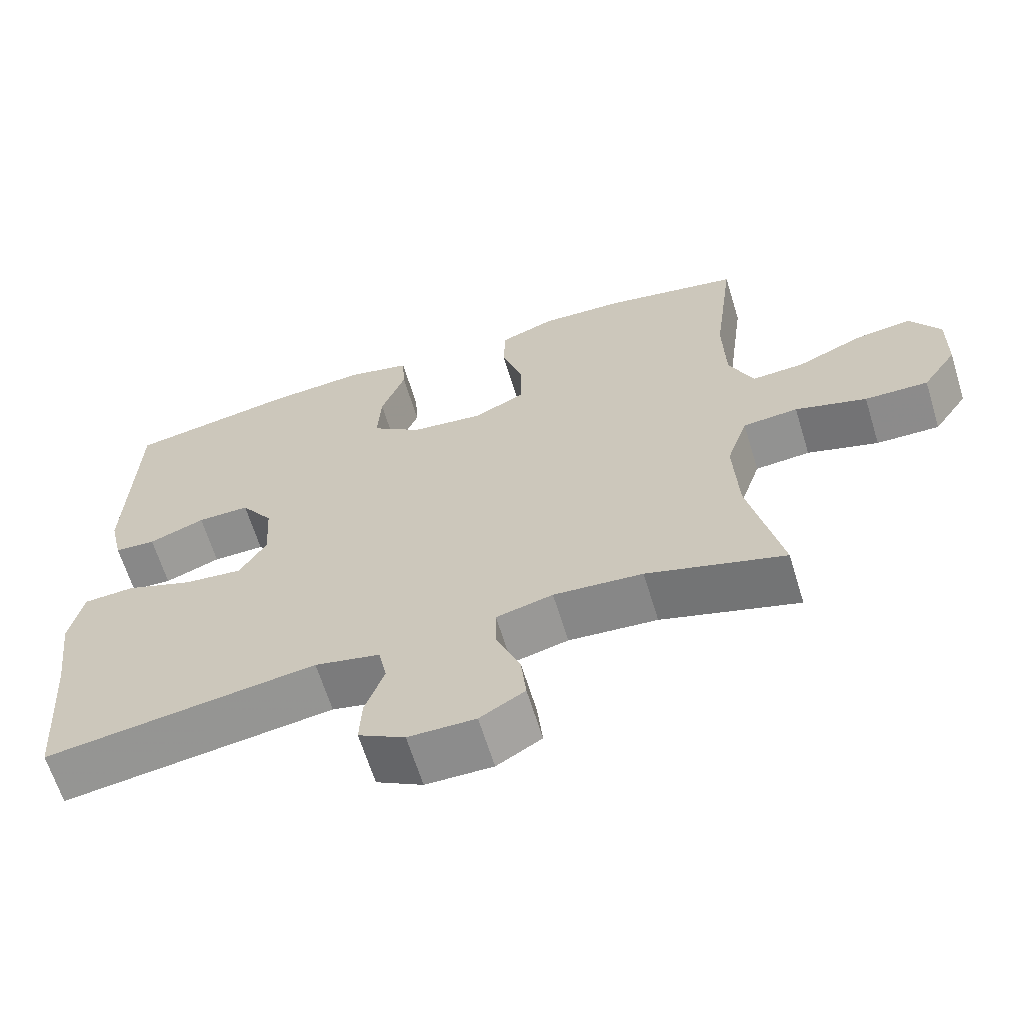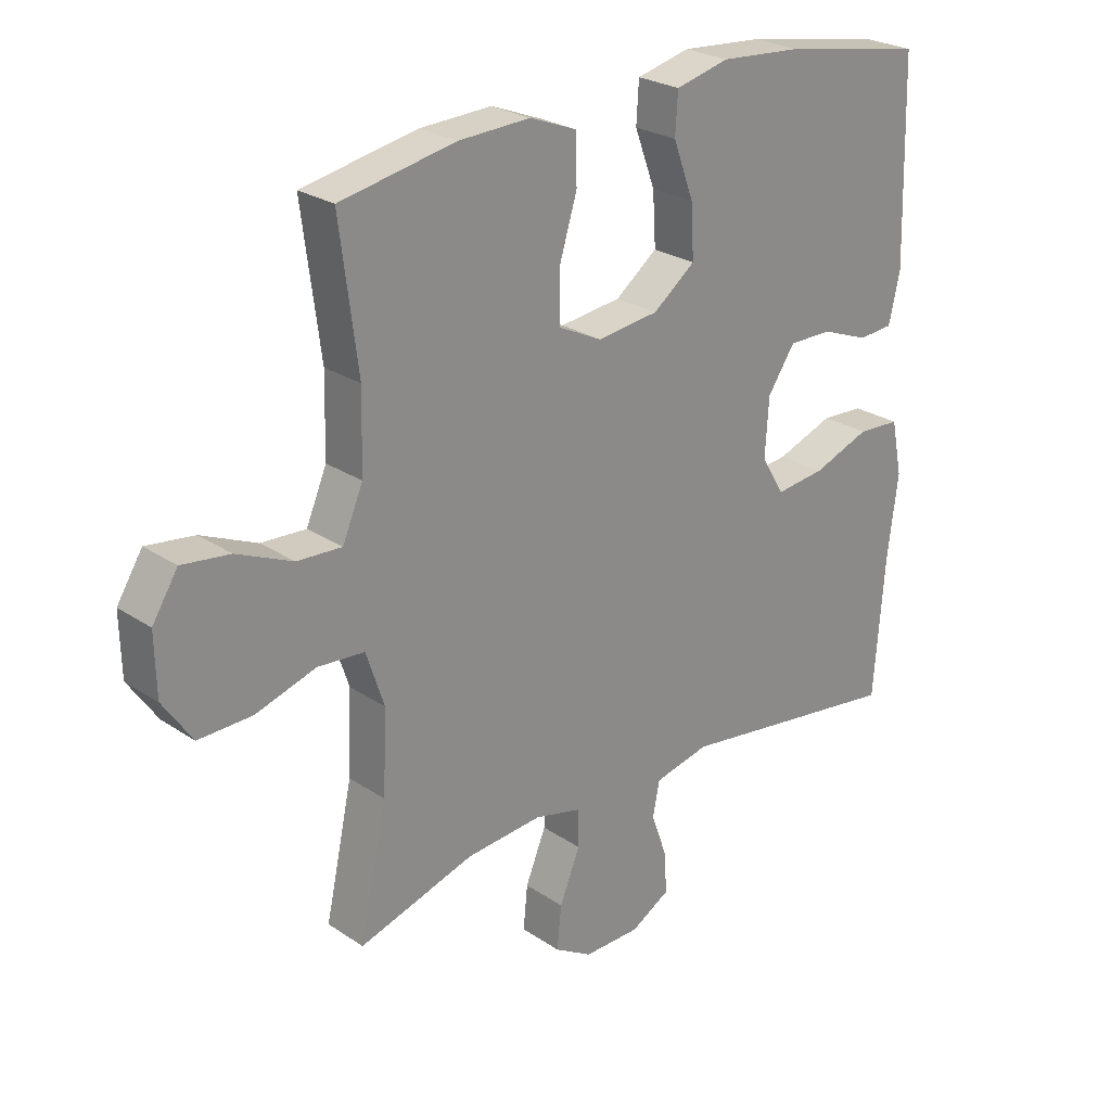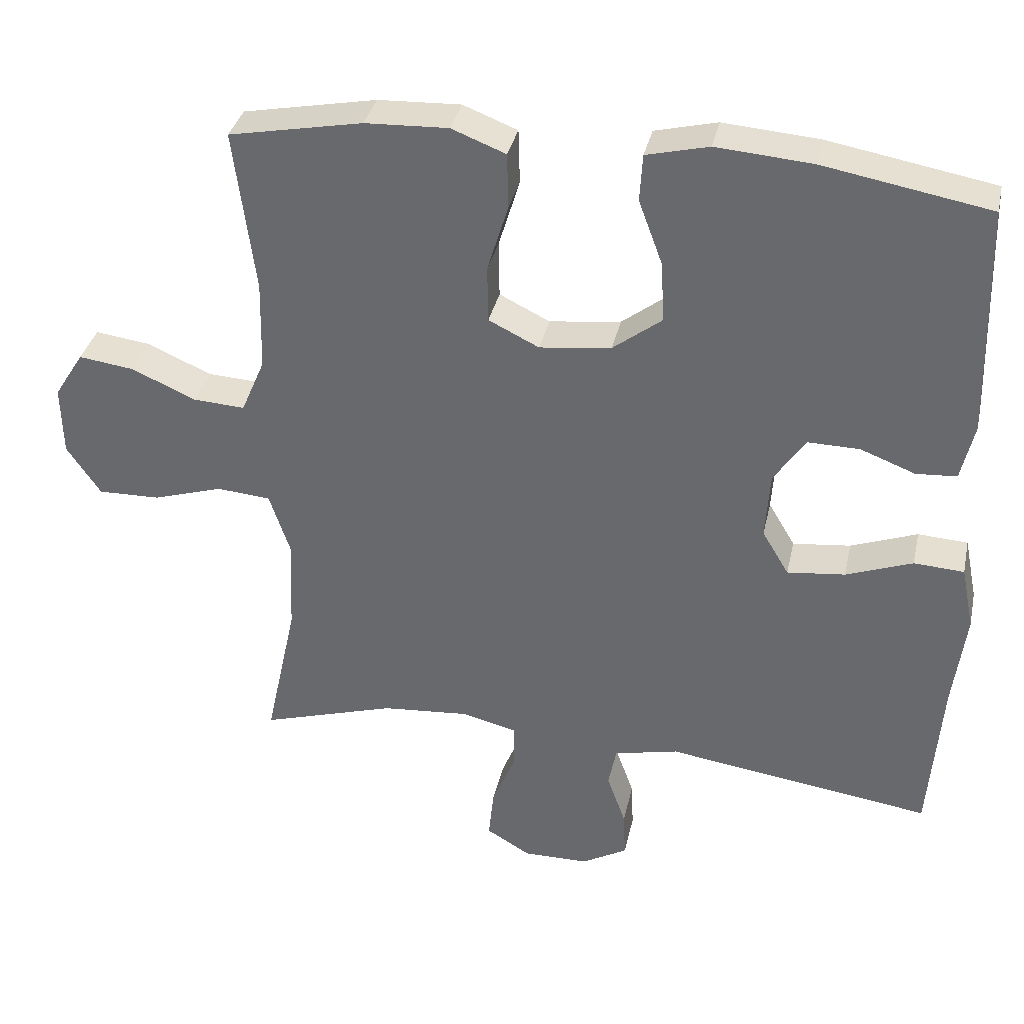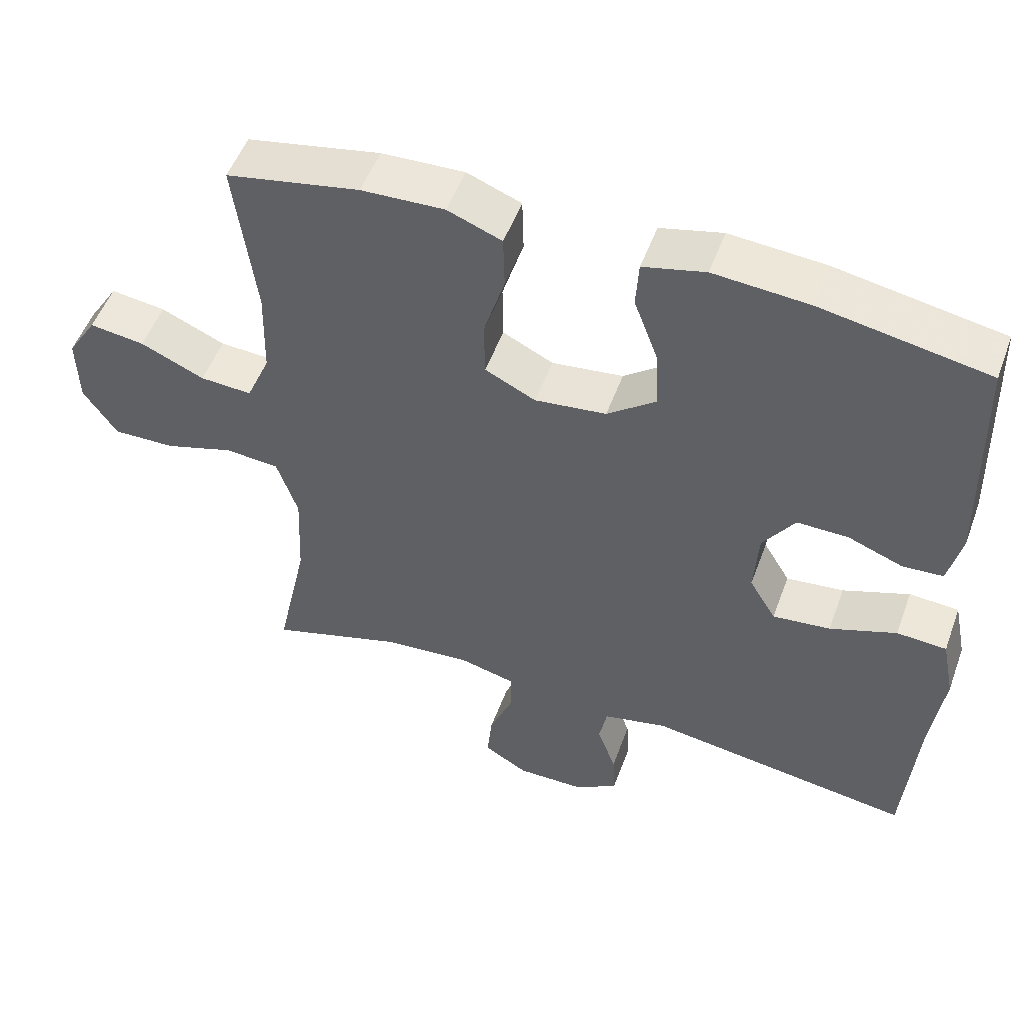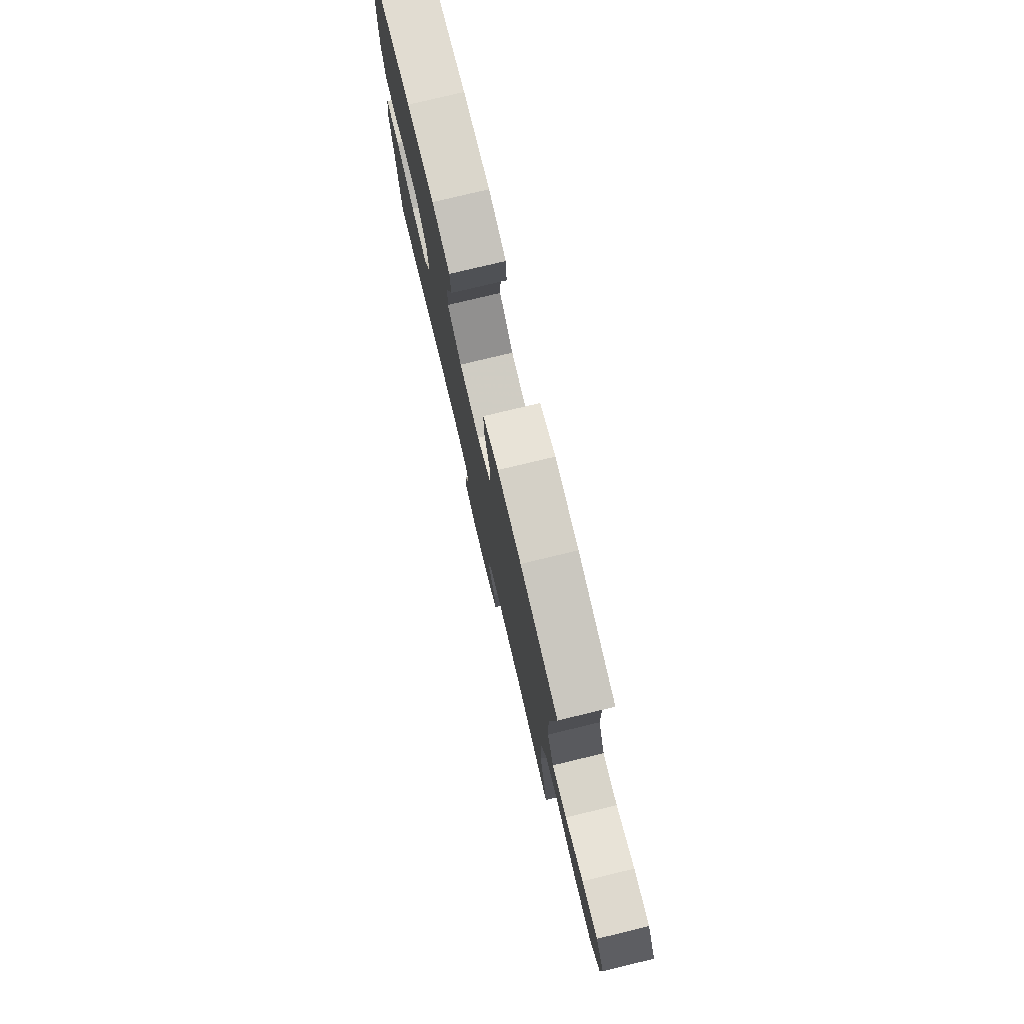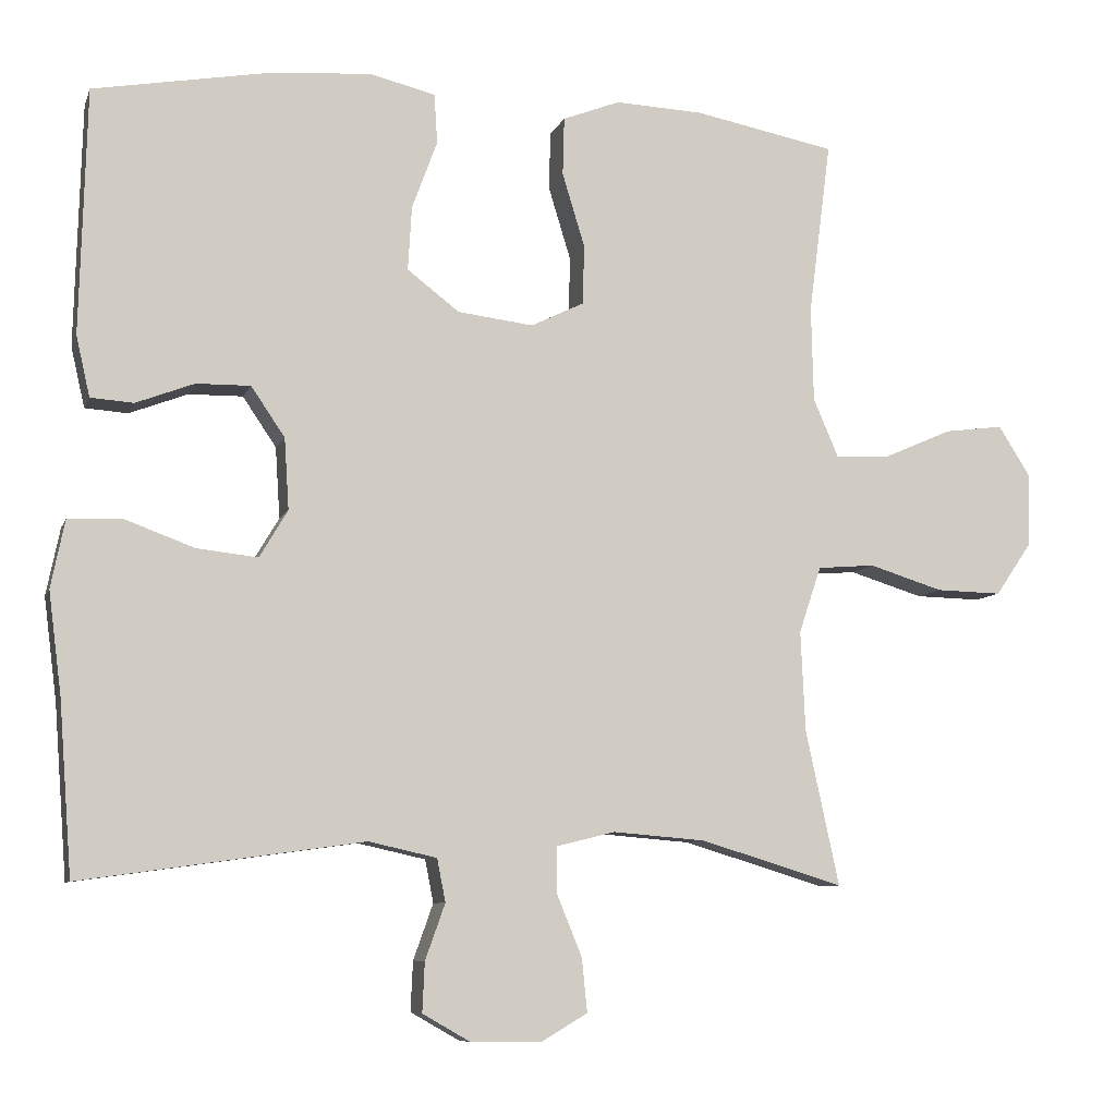
<metadata>
{"format":"obj","ext":"obj","renderer":"f3d","projection":"perspective","resolution":1024,"background":"white","views":[{"elev":-64.5,"azim":-162.9,"up":"+Z"},{"elev":25.4,"azim":-43.0,"up":"+Z"},{"elev":35.2,"azim":12.3,"up":"+Z"},{"elev":52.0,"azim":20.0,"up":"+Z"},{"elev":78.0,"azim":-103.5,"up":"+Z"},{"elev":-8.0,"azim":164.7,"up":"+Z"}]}
</metadata>
<code>
v -0.5 0.07 -0.5
v -0.456 0.07 -0.297
v -0.45 0.07 -0.166
v -0.479 0.07 -0.079
v -0.554 0.07 -0.073
v -0.651 0.07 -0.103
v -0.737 0.07 -0.105
v -0.784 0.07 -0.036
v -0.786 0.07 0.061
v -0.745 0.07 0.126
v -0.668 0.07 0.116
v -0.579 0.07 0.077
v -0.507 0.07 0.073
v -0.474 0.07 0.15
v -0.471 0.07 0.274
v -0.5 0.07 0.5
v -0.315 0.07 0.536
v -0.2 0.07 0.541
v -0.125 0.07 0.512
v -0.123 0.07 0.436
v -0.152 0.07 0.341
v -0.151 0.07 0.262
v -0.081 0.07 0.228
v 0.018 0.07 0.24
v 0.086 0.07 0.292
v 0.081 0.07 0.376
v 0.048 0.07 0.465
v 0.052 0.07 0.53
v 0.138 0.07 0.551
v 0.27 0.07 0.541
v 0.5 0.07 0.5
v 0.509 0.07 0.18
v 0.491 0.07 0.101
v 0.435 0.07 0.097
v 0.359 0.07 0.126
v 0.288 0.07 0.127
v 0.244 0.07 0.062
v 0.238 0.07 -0.031
v 0.275 0.07 -0.093
v 0.355 0.07 -0.084
v 0.447 0.07 -0.05
v 0.516 0.07 -0.054
v 0.534 0.07 -0.142
v 0.517 0.07 -0.275
v 0.5 0.07 -0.5
v 0.131 0.07 -0.448
v 0.042 0.07 -0.468
v 0.031 0.07 -0.524
v 0.057 0.07 -0.597
v 0.06 0.07 -0.662
v -0.003 0.07 -0.698
v -0.094 0.07 -0.699
v -0.155 0.07 -0.663
v -0.148 0.07 -0.593
v -0.115 0.07 -0.512
v -0.115 0.07 -0.452
v -0.192 0.07 -0.433
v -0.313 0.07 -0.443
v -0.5 0 -0.5
v -0.456 0 -0.297
v -0.45 0 -0.166
v -0.479 0 -0.079
v -0.554 0 -0.073
v -0.651 0 -0.103
v -0.737 0 -0.105
v -0.784 0 -0.036
v -0.786 0 0.061
v -0.745 0 0.126
v -0.668 0 0.116
v -0.579 0 0.077
v -0.507 0 0.073
v -0.474 0 0.15
v -0.471 0 0.274
v -0.5 0 0.5
v -0.315 0 0.536
v -0.2 0 0.541
v -0.125 0 0.512
v -0.123 0 0.436
v -0.152 0 0.341
v -0.151 0 0.262
v -0.081 0 0.228
v 0.018 0 0.24
v 0.086 0 0.292
v 0.081 0 0.376
v 0.048 0 0.465
v 0.052 0 0.53
v 0.138 0 0.551
v 0.27 0 0.541
v 0.5 0 0.5
v 0.509 0 0.18
v 0.491 0 0.101
v 0.435 0 0.097
v 0.359 0 0.126
v 0.288 0 0.127
v 0.244 0 0.062
v 0.238 0 -0.031
v 0.275 0 -0.093
v 0.355 0 -0.084
v 0.447 0 -0.05
v 0.516 0 -0.054
v 0.534 0 -0.142
v 0.517 0 -0.275
v 0.5 0 -0.5
v 0.131 0 -0.448
v 0.042 0 -0.468
v 0.031 0 -0.524
v 0.057 0 -0.597
v 0.06 0 -0.662
v -0.003 0 -0.698
v -0.094 0 -0.699
v -0.155 0 -0.663
v -0.148 0 -0.593
v -0.115 0 -0.512
v -0.115 0 -0.452
v -0.192 0 -0.433
v -0.313 0 -0.443
f 52 53 54 55
f 52 55 56
f 51 52 56
f 48 49 50 51
f 48 51 56
f 47 48 56
f 46 47 56 57
f 44 45 46
f 43 44 46 57
f 40 41 42 43
f 39 40 43 57
f 32 33 34 35
f 32 35 36
f 31 32 36
f 30 31 36 37
f 26 27 28 29
f 25 26 29 30
f 18 19 20 21
f 18 21 22
f 15 16 17 18
f 14 15 18 22
f 13 14 22 23
f 9 10 11 12
f 9 12 13
f 8 9 13
f 5 6 7 8
f 4 5 8 13
f 3 4 13 23
f 58 1 2
f 38 39 57 58
f 25 30 37 38
f 24 25 38 58
f 23 24 58
f 2 3 23 58
f 113 112 111 110
f 114 113 110
f 114 110 109
f 109 108 107 106
f 114 109 106
f 114 106 105
f 115 114 105 104
f 104 103 102
f 115 104 102 101
f 101 100 99 98
f 115 101 98 97
f 93 92 91 90
f 94 93 90
f 94 90 89
f 95 94 89 88
f 87 86 85 84
f 88 87 84 83
f 79 78 77 76
f 80 79 76
f 76 75 74 73
f 80 76 73 72
f 81 80 72 71
f 70 69 68 67
f 71 70 67
f 71 67 66
f 66 65 64 63
f 71 66 63 62
f 81 71 62 61
f 60 59 116
f 116 115 97 96
f 96 95 88 83
f 116 96 83 82
f 116 82 81
f 116 81 61 60
f 1 59 60 2
f 2 60 61 3
f 3 61 62 4
f 4 62 63 5
f 5 63 64 6
f 6 64 65 7
f 7 65 66 8
f 8 66 67 9
f 9 67 68 10
f 10 68 69 11
f 11 69 70 12
f 12 70 71 13
f 13 71 72 14
f 14 72 73 15
f 15 73 74 16
f 16 74 75 17
f 17 75 76 18
f 18 76 77 19
f 19 77 78 20
f 20 78 79 21
f 21 79 80 22
f 22 80 81 23
f 23 81 82 24
f 24 82 83 25
f 25 83 84 26
f 26 84 85 27
f 27 85 86 28
f 28 86 87 29
f 29 87 88 30
f 30 88 89 31
f 31 89 90 32
f 32 90 91 33
f 33 91 92 34
f 34 92 93 35
f 35 93 94 36
f 36 94 95 37
f 37 95 96 38
f 38 96 97 39
f 39 97 98 40
f 40 98 99 41
f 41 99 100 42
f 42 100 101 43
f 43 101 102 44
f 44 102 103 45
f 45 103 104 46
f 46 104 105 47
f 47 105 106 48
f 48 106 107 49
f 49 107 108 50
f 50 108 109 51
f 51 109 110 52
f 52 110 111 53
f 53 111 112 54
f 54 112 113 55
f 55 113 114 56
f 56 114 115 57
f 57 115 116 58
f 58 116 59 1

</code>
